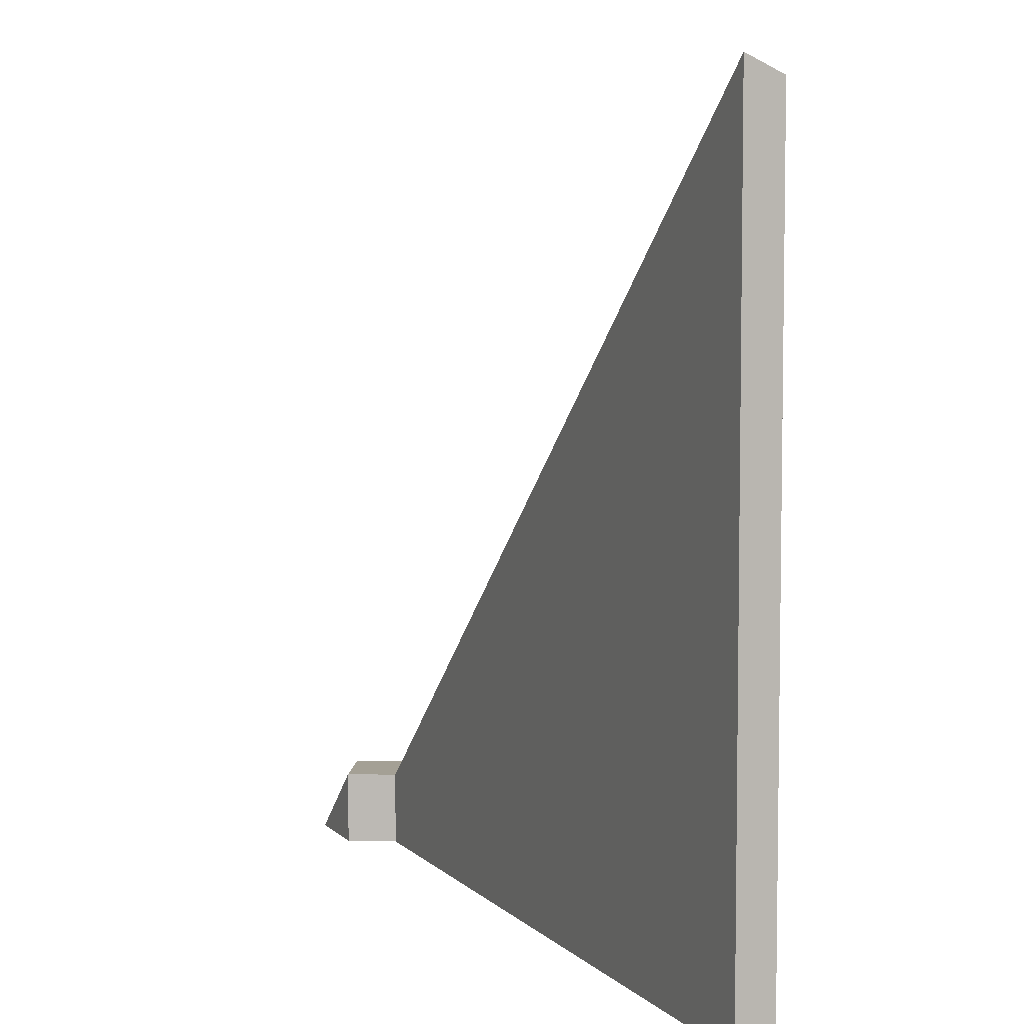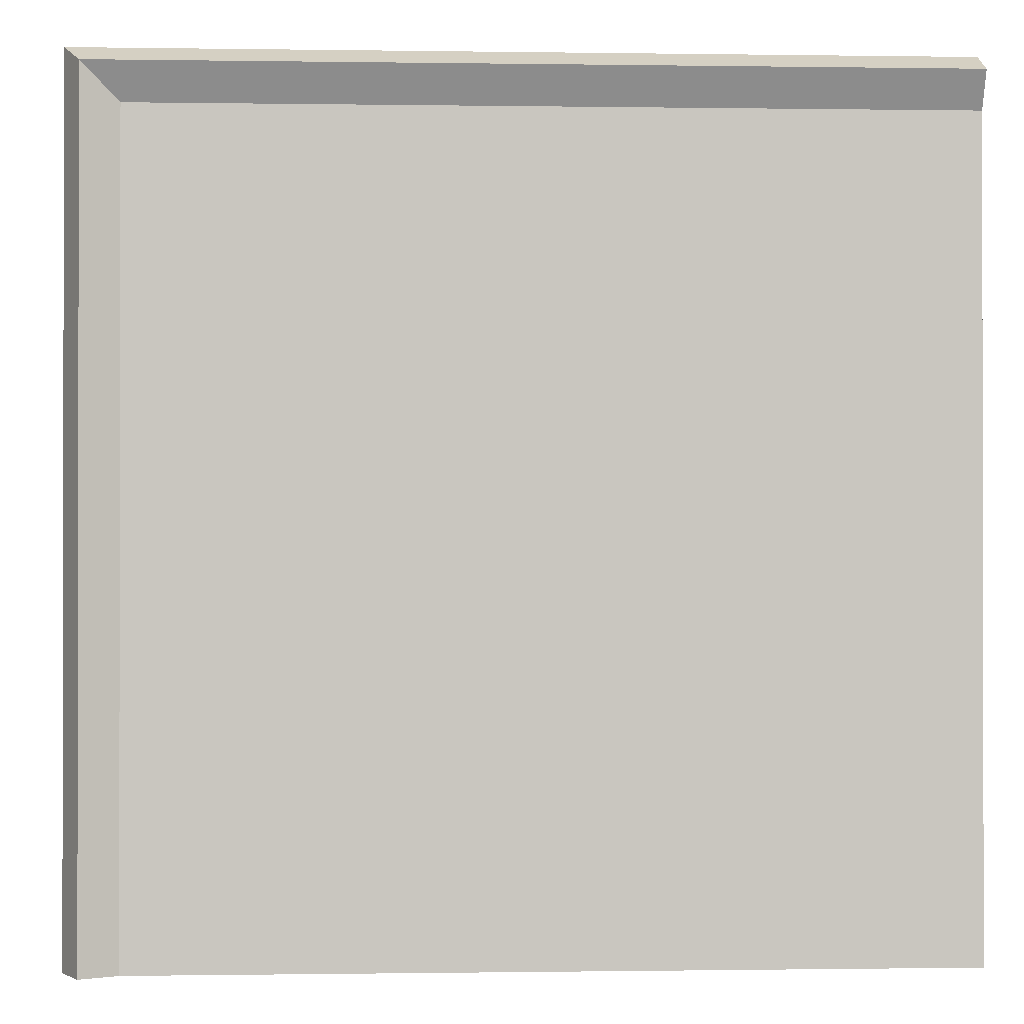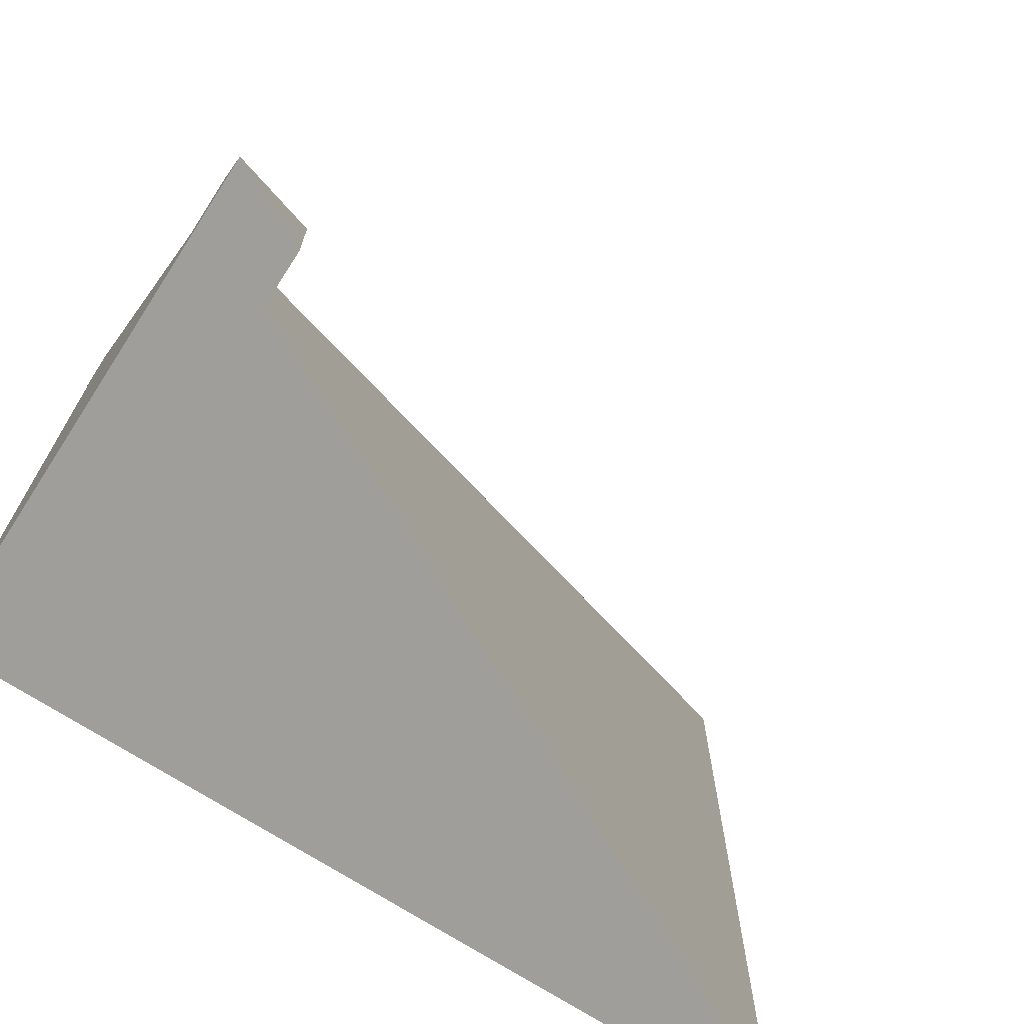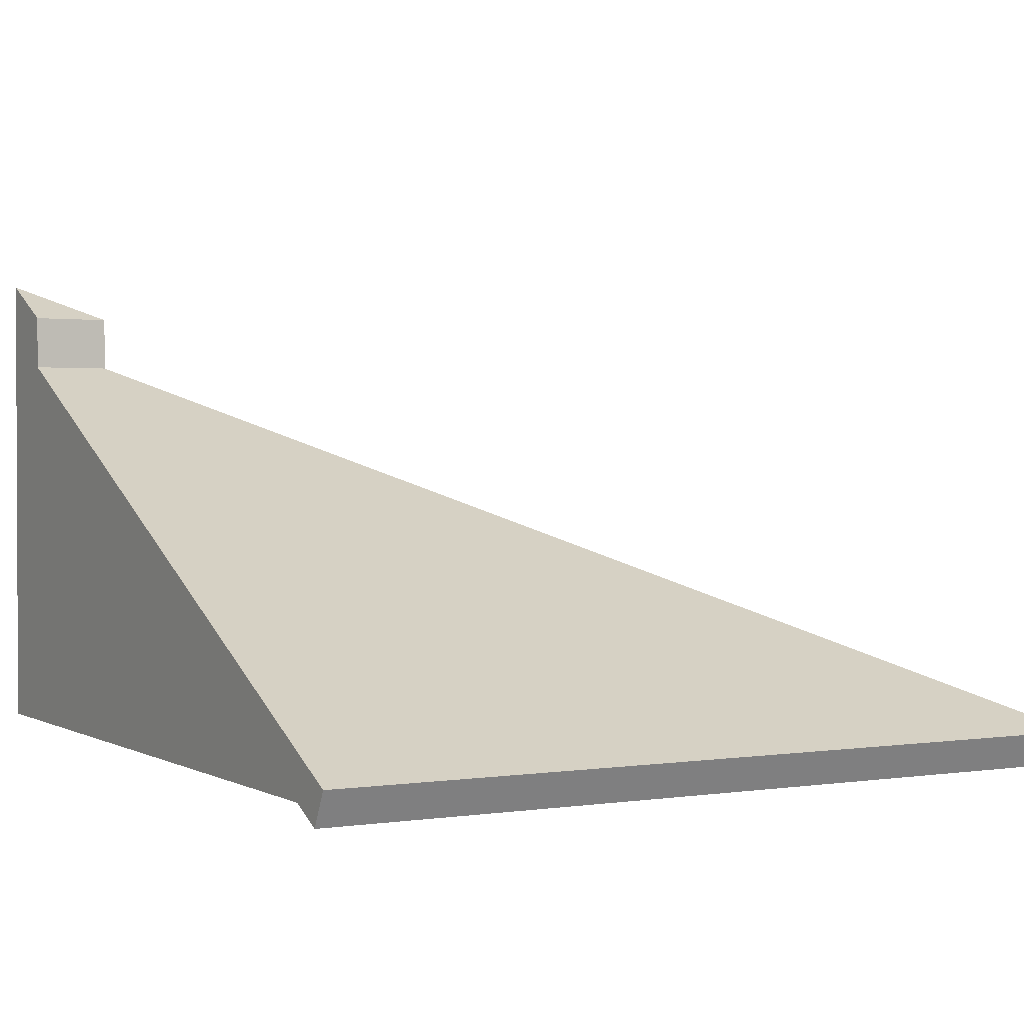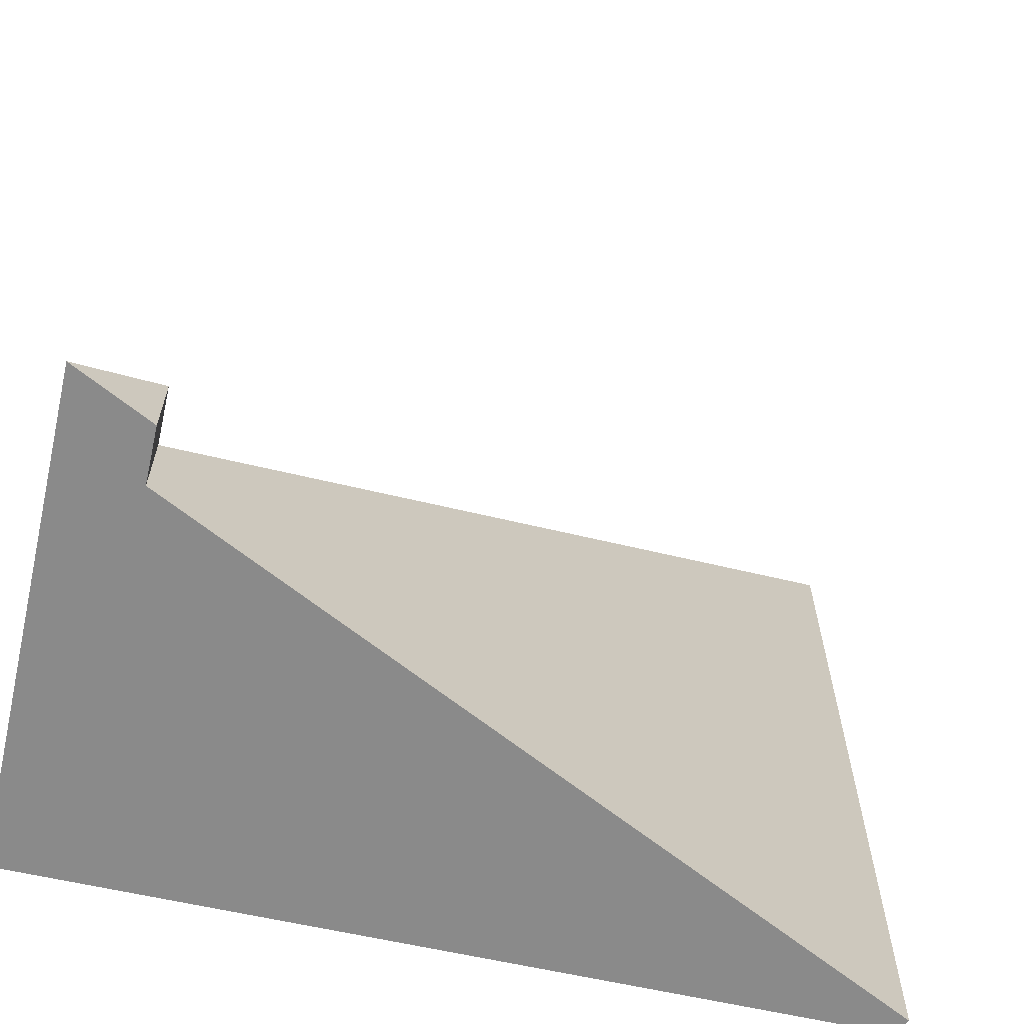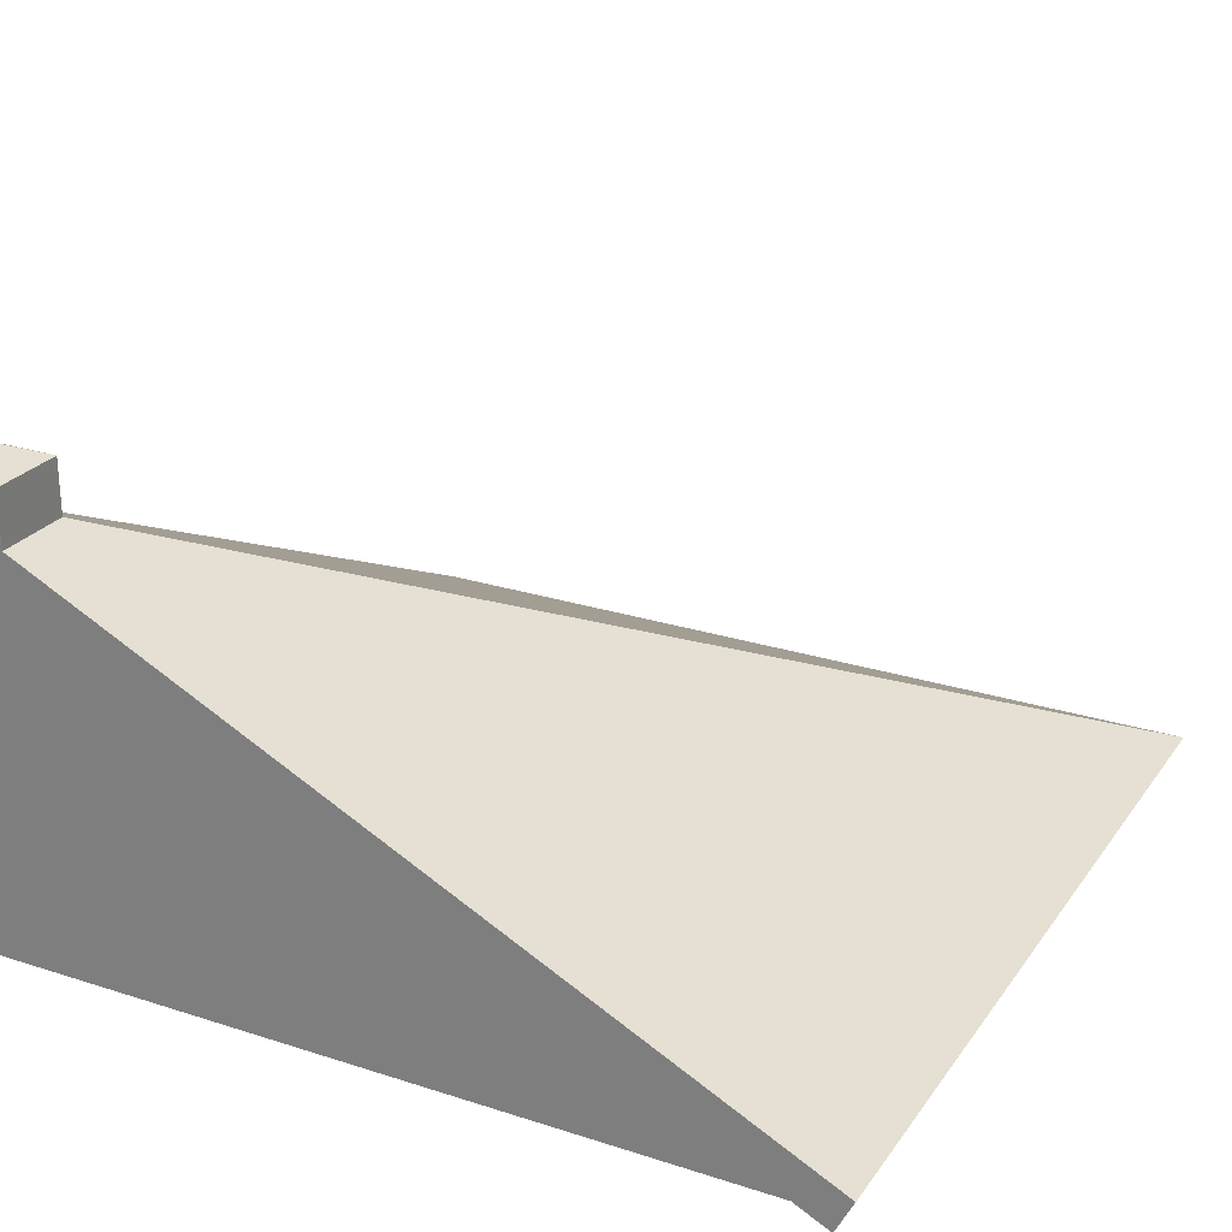
<metadata>
{"format":"obj","ext":"obj","renderer":"f3d","projection":"perspective","resolution":1024,"background":"white","views":[{"elev":5.7,"azim":-85.8,"up":"+Z"},{"elev":-0.6,"azim":-3.2,"up":"+Z"},{"elev":-70.8,"azim":147.1,"up":"+Z"},{"elev":1.4,"azim":-119.5,"up":"+Y"},{"elev":-63.6,"azim":167.2,"up":"+Z"},{"elev":25.4,"azim":-152.7,"up":"+Y"}]}
</metadata>
<code>
g roofCorner
v 0.5 0 0.5
v 0.5 0 -0.5
v -0.5 0 0.5
v -0.5 0 -0.5
v -0.5447 -0.02236 -0.5
v -0.5671 0.02236 -0.5
v -0.4462 0.0828 -0.5
v 0.4 0.5059 -0.5
v 0.5 0.6259 -0.5
v 0.4 0.5759 -0.5
v 0.5 0.5059 -0.4
v 0.5 0.5759 -0.4
v 0.5 0.0828 0.4462
v 0.5 0.02236 0.5671
v 0.5 -0.02236 0.5447
v -0.5447 -0.02236 0.5447
v -0.5671 0.02236 0.5671
v 0.4 0.5059 -0.4
v 0.4 0.5759 -0.4
v -0.4462 0.0828 0.4462
f 3 2 1
f 2 3 4
f 6 4 5
f 4 6 2
f 2 6 7
f 2 7 8
f 2 8 9
f 9 8 10
f 2 11 1
f 11 2 9
f 11 9 12
f 1 11 13
f 1 13 14
f 1 14 15
f 16 4 3
f 4 16 5
f 15 3 1
f 3 15 16
f 16 6 5
f 6 16 17
f 14 16 15
f 16 14 17
f 18 10 8
f 10 18 19
f 12 18 11
f 18 12 19
f 19 9 10
f 19 12 9
f 7 18 8
f 18 7 20
f 18 13 11
f 13 18 20
f 7 17 20
f 17 7 6
f 20 14 13
f 14 20 17

</code>
